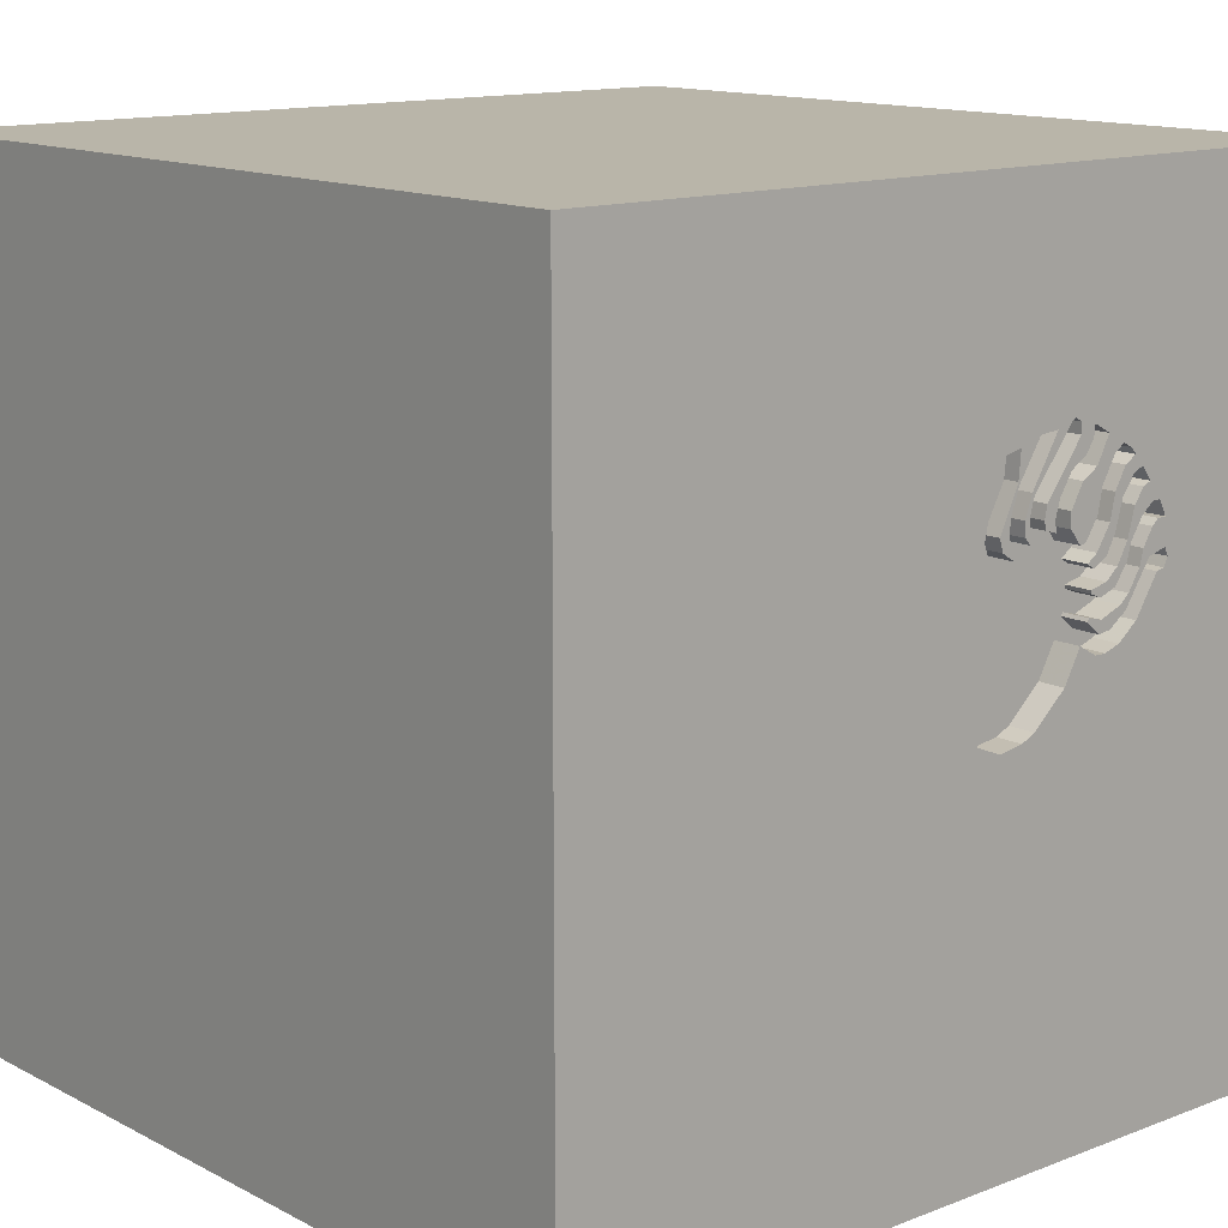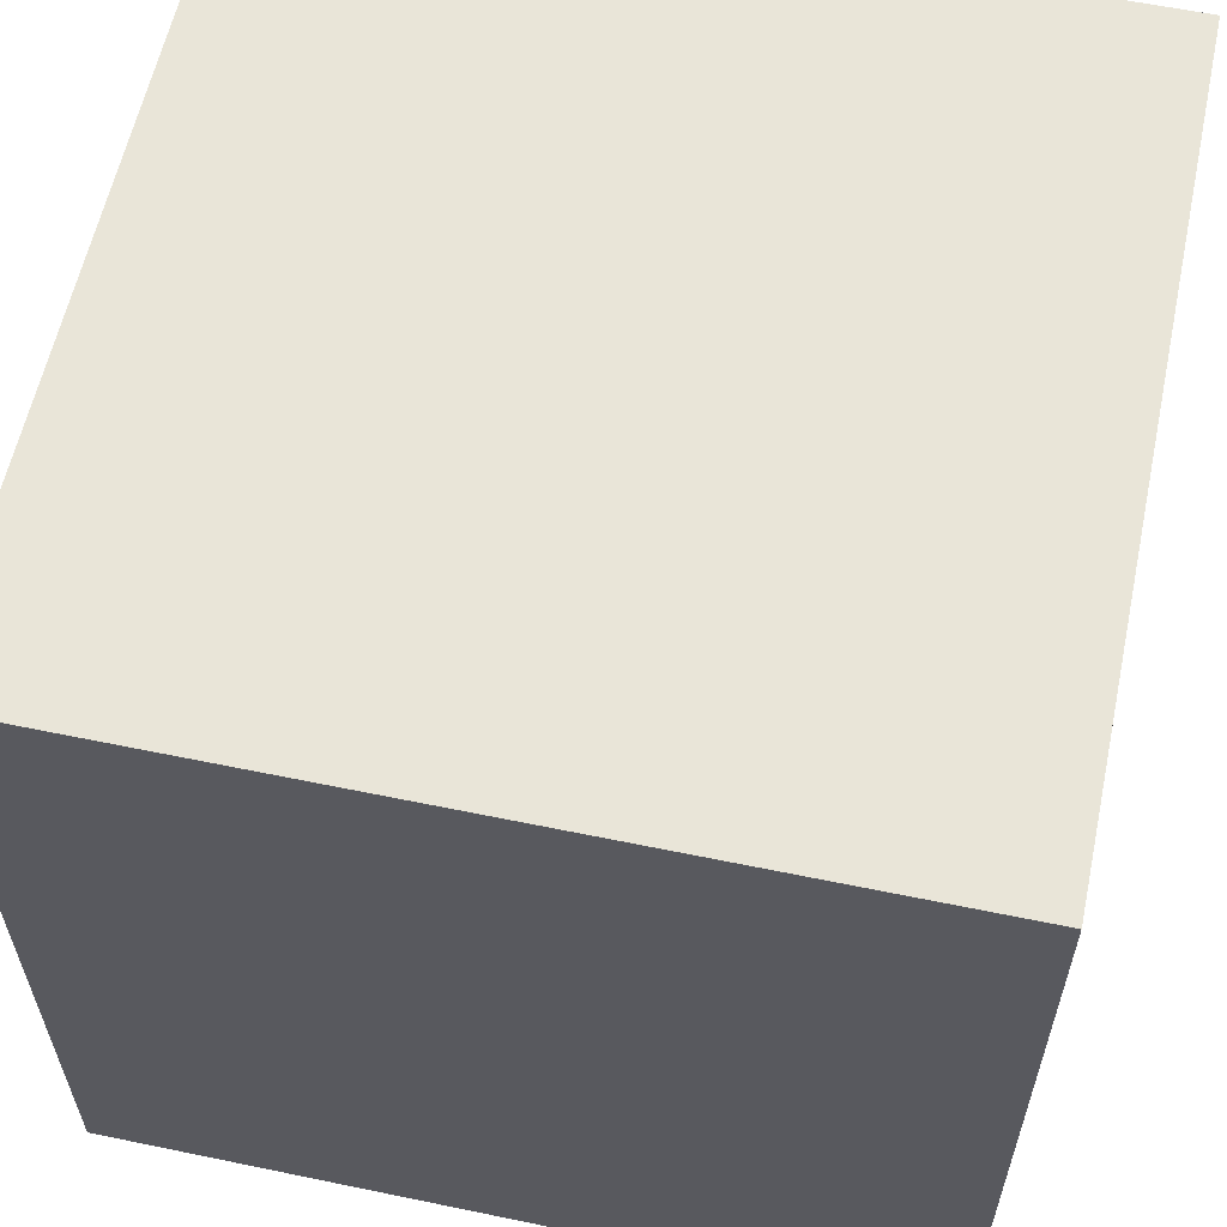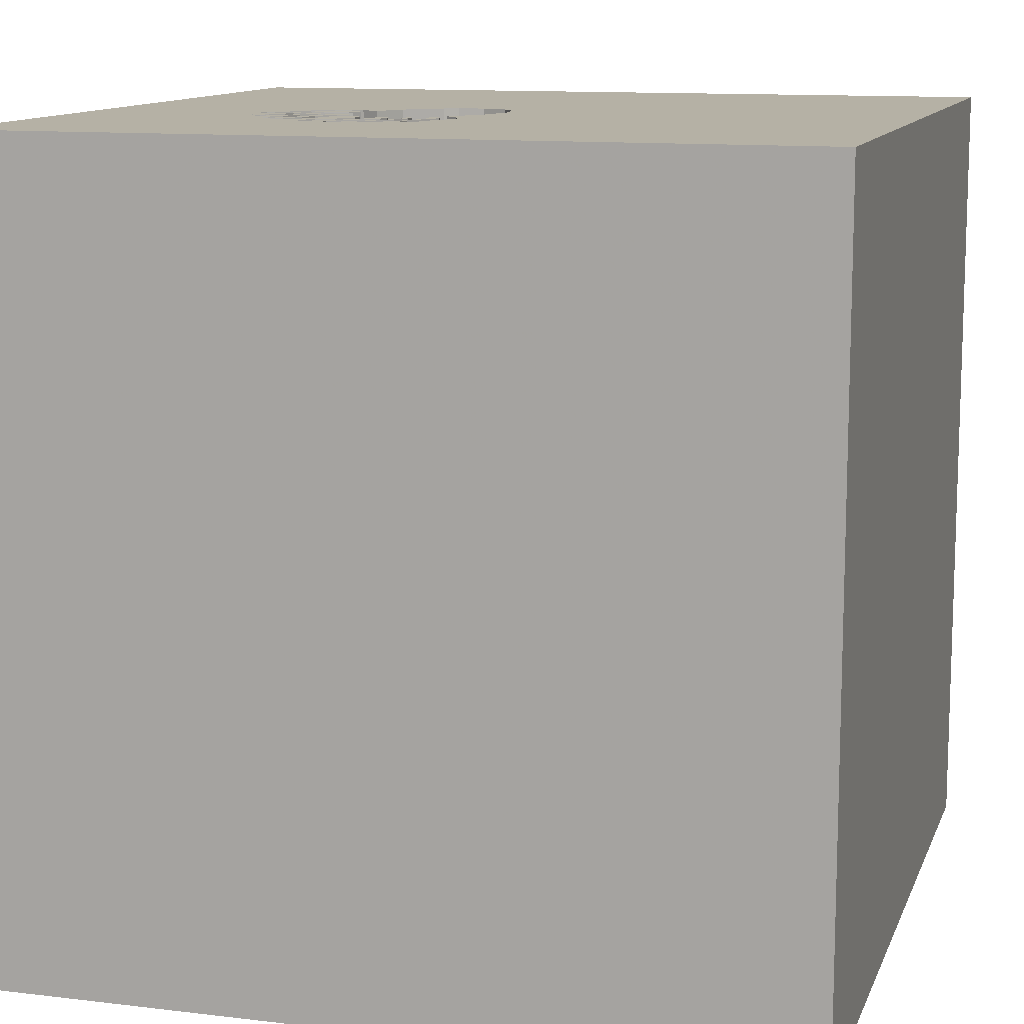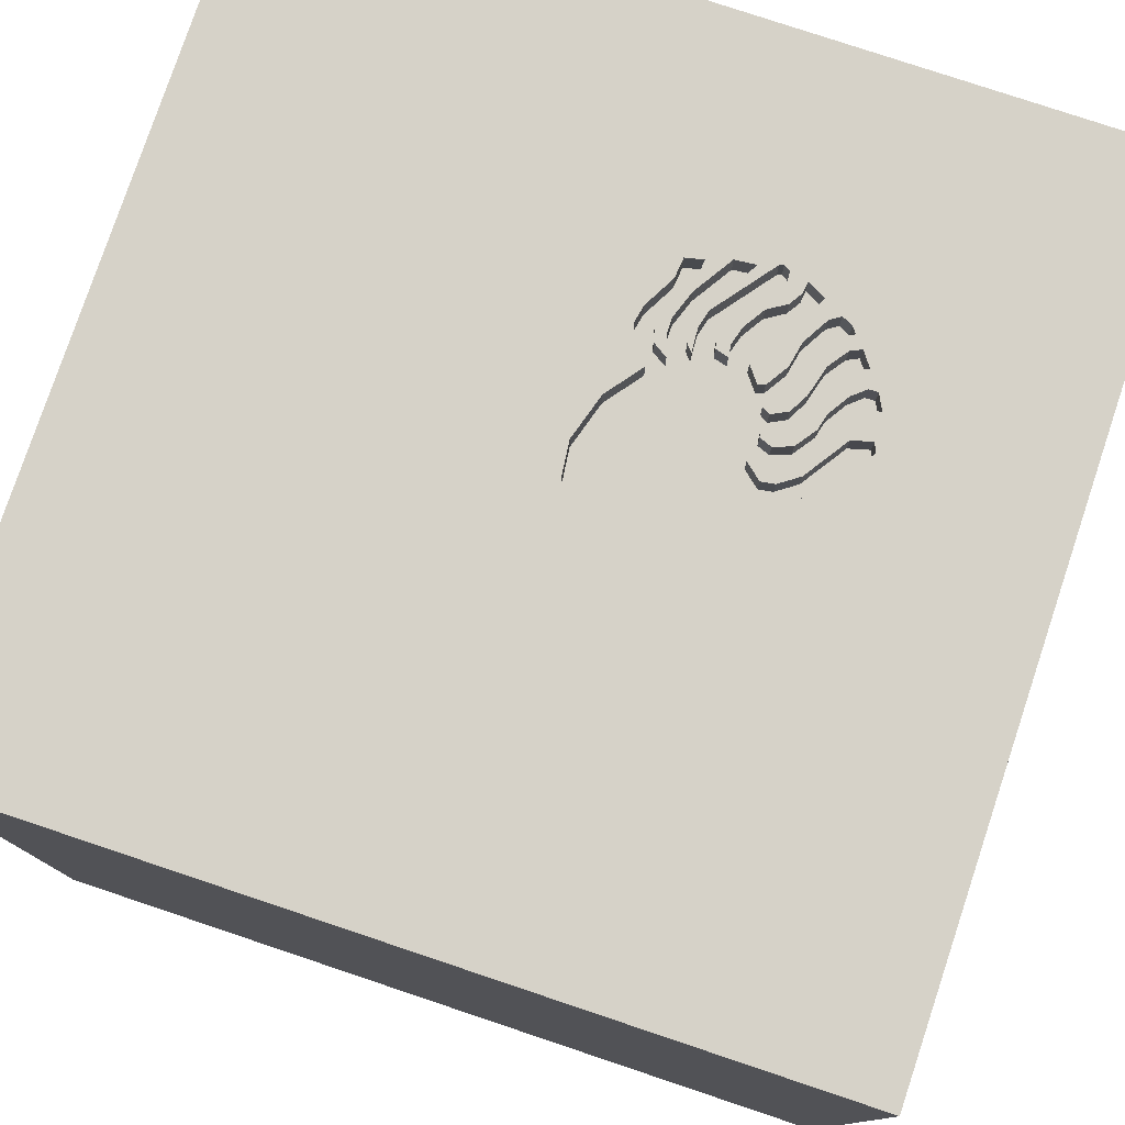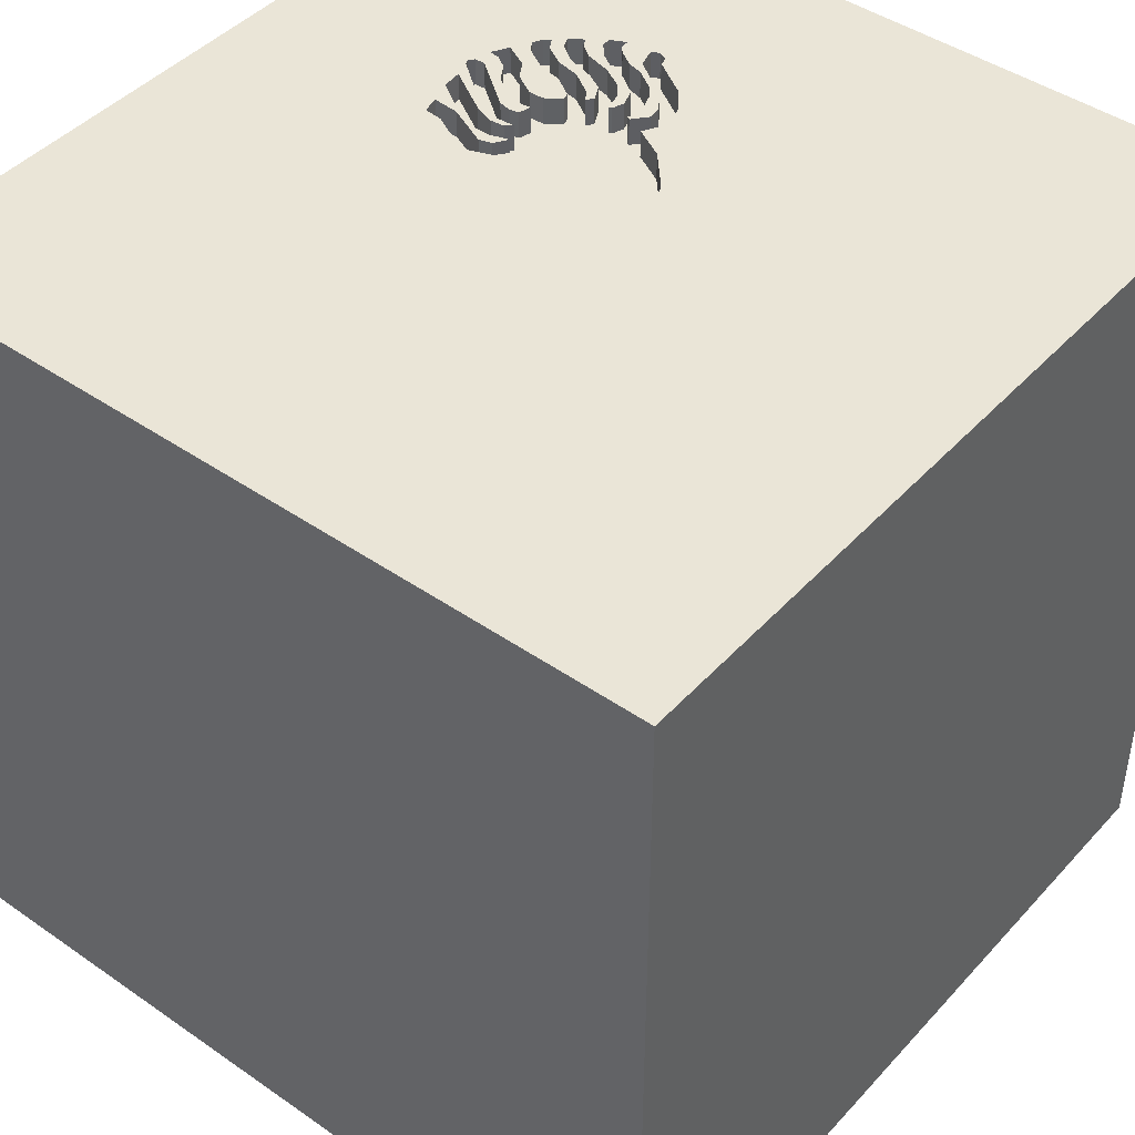
<metadata>
{"format":"obj","ext":"obj","renderer":"f3d","projection":"perspective","resolution":1024,"background":"white","views":[{"elev":13.4,"azim":139.1,"up":"+Z"},{"elev":59.7,"azim":-78.0,"up":"+Z"},{"elev":11.8,"azim":16.1,"up":"+Y"},{"elev":78.3,"azim":-161.5,"up":"+Y"},{"elev":44.4,"azim":129.0,"up":"+Y"}]}
</metadata>
<code>
o octopus_84
v -0.1934 1.5 0.3911
v -0.5297 1.5 0.246
v -0.5297 1.4 0.246
v -0.43 1.5 0.5052
v -0.3622 1.5 0.4901
v -0.14 1.5 0.6315
v -0.3253 1.4 0.5401
v -0.5269 1.5 0.2583
v -0.5269 1.4 0.2583
v -0.7416 1.5 0.2963
v -0.4978 1.5 0.4038
v -0.8217 1.5 0.4887
v -0.09963 1.5 0.3768
v -0.001018 1.5 0.06381
v -0.1038 1.5 0.2939
v -0.2612 1.5 0.5808
v -0.6848 1.5 0.1737
v -0.6848 1.4 0.1737
v -0.43 1.4 0.5052
v -0.7844 1.5 0.322
v -0.5531 1.5 0.7311
v -0.7046 1.5 0.6373
v -0.7046 1.4 0.6373
v -0.238 1.5 0.4528
v -0.238 1.4 0.4528
v -0.654 1.5 0.5161
v -0.654 1.4 0.5161
v -0.6841 1.5 0.3223
v -0.5773 1.5 0.1628
v -0.6139 1.5 0.6527
v -0.6139 1.4 0.6527
v -0.6685 1.5 0.6683
v 1.5 -1.5 1.5
v 1.5 -1.5 -1.5
v -0.2376 1.5 -0.6462
v 1.5 1.5 -1.5
v 0.03377 0.09033 -1.5
v -0.6827 1.5 0.3867
v -0.06333 1.5 -0.1293
v -0.5215 1.5 0.7486
v -0.641 1.5 0.5747
v -0.5721 1.5 0.2295
v -0.5721 1.4 0.2295
v -0.3622 1.4 0.4901
v -0.4978 1.4 0.4038
v -0.3023 1.5 -0.1279
v -0.5215 1.4 0.7486
v -0.1086 1.5 -0.1477
v -0.08045 1.5 0.5213
v -0.1934 1.4 0.3911
v -0.1445 1.5 0.4223
v -0.5355 1.5 0.3216
v -0.1445 1.4 0.4223
v -0.1378 1.5 0.4451
v -0.6618 1.5 0.6116
v -0.5541 1.5 0.5209
v -0.1311 1.5 0.4678
v -0.1311 1.4 0.4678
v -0.3164 1.5 0.4928
v -0.5174 1.5 0.7089
v -0.5174 1.4 0.7089
v -0.6774 1.5 0.5488
v -0.3276 1.5 0.7458
v -0.5906 1.5 0.3501
v -0.2595 1.5 0.4285
v -0.5153 1.5 0.1652
v -0.3023 1.4 -0.1279
v -0.7389 1.5 0.5997
v -0.7389 1.4 0.5997
v -0.5708 1.5 0.1193
v -0.5708 1.4 0.1193
v -0.2061 1.5 0.6106
v -0.2061 1.4 0.6106
v -0.4886 1.5 0.6637
v -0.4886 1.4 0.6637
v -0.5841 1.5 0.714
v -0.5841 1.4 0.714
v -0.178 1.5 0.7079
v -0.3629 1.5 0.7489
v -0.3629 1.4 0.7489
v -0.4766 1.5 0.5867
v -0.6252 1.5 0.4127
v -0.2332 1.5 0.5034
v -0.3232 1.5 0.462
v -0.201 1.5 0.6192
v -0.001018 1.4 0.06381
v -0.7242 1.5 0.5926
v -0.6841 1.4 0.3223
v -0.6978 1.5 0.3771
v -0.6961 1.5 0.2247
v -0.6961 1.4 0.2247
v -0.7009 1.5 0.5815
v -0.7009 1.4 0.5815
v -0.6348 1.5 0.2532
v -0.163 1.5 0.5368
v -0.7844 1.4 0.322
v -0.6978 1.4 0.3771
v -0.09963 1.4 0.3768
v -0.4263 1.5 0.624
v -0.8522 1.4 0.2788
v -0.7351 1.5 0.1364
v -0.7351 1.4 0.1364
v -0.6618 1.4 0.6116
v -0.7464 1.5 0.5367
v -1.5 -1.5 1.5
v -0.7266 1.5 0.4223
v -0.5773 1.4 0.1628
v -1.5 -1.5 -1.5
v -1.5 1.5 1.5
v -1.5 1.5 -1.5
v -1.5 -0.1823 0.1562
v -0.2701 1.5 0.5699
v -0.2701 1.4 0.5699
v -0.4263 1.5 -0.01631
v -0.4263 1.4 -0.01631
v -0.1424 1.5 0.3442
v -0.06333 1.4 -0.1293
v -0.007711 1.5 0.005254
v -0.4263 1.4 0.624
v -0.2332 1.4 0.5034
v -0.5482 1.5 0.3665
v -0.5482 1.4 0.3665
v -0.7464 1.5 0.3152
v -0.5458 1.5 0.4791
v -0.5458 1.4 0.4791
v -0.7759 1.5 0.5497
v -0.6006 1.5 0.05799
v -0.6006 1.4 0.05799
v -0.4766 1.4 0.5867
v -0.4379 1.4 0.7753
v -0.4232 1.5 0.7688
v -0.8214 1.5 0.272
v -0.8214 1.4 0.272
v -0.5365 1.5 0.6226
v -0.2496 1.5 -0.1526
v -0.2496 1.4 -0.1526
v -0.5584 1.5 0.05833
v -0.5584 1.4 0.05833
v -0.14 1.4 0.6315
v -0.5625 1.5 0.5637
v -0.5625 1.4 0.5637
v -0.07431 1.5 0.4909
v -0.4626 1.5 0.7226
v -0.5365 1.4 0.6226
v -0.6348 1.4 0.2532
v -0.8502 1.5 0.4336
v -0.8502 1.4 0.4336
v -0.6608 1.5 0.1943
v -0.6608 1.4 0.1943
v -0.6827 1.4 0.3867
v -0.29 1.5 0.7424
v -0.01471 1.5 -0.05602
v -0.01471 1.4 -0.05602
v -0.5091 1.5 0.3384
v -0.5091 1.4 0.3384
v -0.6177 1.5 0.1265
v -0.4572 1.5 0.04062
v 1.5 1.5 1.5
v -0.5906 1.4 0.3501
v -0.1722 1.5 0.5158
v -0.1722 1.4 0.5158
v -0.8522 1.5 0.2788
v -1.146 1.5 0.625
v -0.254 1.5 0.5113
v -0.6322 1.5 0.6649
v -0.6396 1.5 0.4644
v -0.7759 1.4 0.5497
v -0.641 1.5 0.3127
v -0.641 1.4 0.3127
v -0.5509 1.5 0.2377
v -0.3296 1.5 0.6471
v -0.7433 1.5 0.4487
v -0.7433 1.4 0.4487
v -0.7553 1.5 0.3511
v -0.7553 1.4 0.3511
v -0.8676 1.5 0.3114
v -0.8676 1.4 0.3114
v -0.1558 1.5 -0.167
v -0.1558 1.4 -0.167
v -0.6178 1.5 0.293
v -0.5153 1.4 0.1652
v -0.06813 1.5 0.4603
v -0.4379 1.5 0.7753
v -0.5286 1.5 0.3524
v -0.6608 1.5 0.07785
v -0.6608 1.4 0.07785
v -0.1472 1.5 0.701
v -0.1472 1.4 0.701
v -0.5194 1.5 0.729
v -0.5947 1.5 0.2734
v -0.5947 1.4 0.2734
v -0.201 1.4 0.6192
v -0.3164 1.4 0.4928
v -0.4882 1.5 0.09771
v -0.4882 1.4 0.09771
v -0.6009 1.5 0.4494
v -0.8217 1.4 0.4887
v -0.3807 1.5 0.5524
v -0.04964 1.5 0.2234
v -0.04964 1.4 0.2234
v -0.818 1.5 0.4329
v -0.7896 1.5 0.488
v -0.4324 1.5 0.4507
v -0.7745 1.5 0.3812
v -0.4626 1.4 0.7226
v -0.7896 1.4 0.488
v -0.8546 1.5 0.3408
v -0.254 1.4 0.5113
v -0.3681 1.5 0.4494
v -0.3681 1.4 0.4494
v -0.29 1.4 0.7424
v -0.7416 1.4 0.2963
v -0.7091 1.5 0.4863
v -0.7091 1.4 0.4863
v -0.4232 1.4 0.7688
v -0.3232 1.4 0.462
v -0.6177 1.4 0.1265
v -0.7937 1.5 0.4113
v -0.7937 1.4 0.4113
v -0.1722 1.5 0.4576
v -0.1722 1.4 0.4576
v -0.1424 1.4 0.3442
v -0.8058 1.5 0.4221
v -0.5225 1.5 0.1765
v -0.5225 1.4 0.1765
v -0.3253 1.5 0.5401
v -0.8546 1.4 0.3408
v -0.818 1.4 0.4329
v -0.2089 1.5 0.7147
v -0.2089 1.4 0.7147
v -0.7783 1.5 0.2042
v -0.1892 1.5 0.5632
v -0.6009 1.4 0.4493
v -0.2595 1.4 0.4285
v -0.06813 1.4 0.4603
v -0.2612 1.4 0.5808
v -0.5355 1.4 0.3216
v -0.3807 1.4 0.5524
v -0.7464 1.4 0.5367
v -0.6201 1.5 0.5377
v -0.4732 1.5 0.3983
v -0.4732 1.4 0.3983
v -0.6201 1.4 0.5377
v -0.4324 1.4 0.4507
v -0.6868 1.5 0.6592
v -0.6868 1.4 0.6592
v -0.4605 1.5 0.7609
v -0.4605 1.4 0.7609
v -0.6505 1.5 0.677
v -0.6505 1.4 0.677
v -0.6252 1.4 0.4127
v -0.08046 1.4 0.5213
f 109 111 105
f 105 33 109
f 111 108 105
f 108 34 105
f 33 158 109
f 105 34 33
f 109 108 111
f 109 110 108
f 163 110 109
f 68 126 109
f 109 87 68
f 109 40 21
f 163 109 126
f 163 126 104
f 240 26 62
f 92 87 109
f 240 62 92
f 55 41 240
f 22 55 240
f 109 32 245
f 22 240 92
f 109 245 22
f 92 109 22
f 109 183 40
f 134 56 140
f 249 32 109
f 134 140 30
f 109 21 76
f 134 30 165
f 249 109 76
f 134 165 249
f 249 76 134
f 204 174 123
f 104 106 172
f 218 204 123
f 223 218 123
f 104 172 202
f 201 223 123
f 163 104 202
f 146 201 123
f 163 202 12
f 146 123 163
f 163 12 146
f 82 166 26
f 26 240 196
f 121 184 52
f 26 196 121
f 121 52 82
f 82 26 121
f 162 110 163
f 183 63 79
f 189 40 183
f 247 143 189
f 183 79 131
f 247 189 183
f 81 4 56
f 56 134 81
f 176 162 163
f 123 20 207
f 207 176 163
f 207 163 123
f 38 168 28
f 104 213 38
f 38 28 89
f 89 106 104
f 89 104 38
f 52 64 82
f 52 184 154
f 37 108 110
f 183 109 158
f 171 131 79
f 79 16 171
f 189 143 226
f 56 4 203
f 56 11 124
f 20 123 10
f 231 101 162
f 162 132 231
f 94 28 168
f 94 168 180
f 190 8 2
f 94 180 190
f 170 42 94
f 94 190 2
f 2 170 94
f 183 158 151
f 151 63 183
f 16 83 164
f 112 171 16
f 164 112 16
f 60 189 226
f 226 5 198
f 99 74 60
f 226 198 99
f 99 60 226
f 203 241 11
f 56 203 11
f 17 20 10
f 148 29 70
f 17 10 90
f 17 90 148
f 17 148 70
f 70 156 17
f 85 72 151
f 158 49 6
f 229 85 151
f 158 6 187
f 229 151 158
f 158 187 78
f 158 78 229
f 83 24 65
f 65 164 83
f 226 59 84
f 209 5 226
f 226 84 209
f 29 224 66
f 29 66 70
f 35 101 185
f 35 185 127
f 35 127 137
f 35 162 101
f 160 232 72
f 85 95 160
f 160 72 85
f 158 36 49
f 137 157 114
f 114 46 35
f 35 137 114
f 95 57 54
f 51 1 220
f 220 160 95
f 95 54 51
f 220 95 51
f 36 142 49
f 157 137 194
f 36 15 13
f 182 142 36
f 36 13 182
f 15 116 13
f 35 46 135
f 178 48 35
f 35 135 178
f 36 14 199
f 36 199 15
f 35 48 39
f 36 152 118
f 118 14 36
f 152 35 39
f 110 162 35
f 37 34 108
f 158 33 34
f 35 152 36
f 36 158 34
f 36 110 35
f 36 37 110
f 36 34 37
f 186 217 128
f 186 18 217
f 127 185 186
f 186 128 127
f 217 71 128
f 102 18 186
f 17 156 217
f 217 18 17
f 156 70 71
f 71 217 156
f 138 128 71
f 18 102 133
f 102 186 185
f 185 101 102
f 137 127 128
f 128 138 137
f 71 195 138
f 133 96 18
f 231 132 133
f 133 102 231
f 101 231 102
f 18 96 20
f 20 17 18
f 181 71 70
f 70 66 181
f 71 181 195
f 138 195 137
f 96 133 227
f 195 181 222
f 137 195 194
f 96 227 20
f 177 227 133
f 132 162 100
f 100 133 132
f 225 181 66
f 66 224 225
f 195 222 200
f 222 181 50
f 157 194 195
f 195 115 157
f 207 20 227
f 227 177 207
f 177 133 100
f 162 176 100
f 225 3 181
f 224 29 225
f 200 115 195
f 15 199 200
f 200 222 15
f 50 53 222
f 50 181 234
f 115 114 157
f 176 207 177
f 177 100 176
f 225 43 3
f 3 9 181
f 107 225 29
f 200 67 115
f 222 116 15
f 53 50 51
f 98 222 53
f 25 50 234
f 234 181 9
f 46 114 115
f 115 67 46
f 225 107 43
f 170 2 3
f 3 43 170
f 2 8 9
f 9 3 2
f 29 148 107
f 200 86 67
f 222 98 13
f 13 116 222
f 86 200 199
f 199 14 86
f 1 51 50
f 51 54 53
f 53 235 98
f 25 221 50
f 25 234 24
f 155 234 9
f 107 149 43
f 42 170 43
f 149 107 148
f 136 67 86
f 86 14 118
f 50 221 1
f 54 57 58
f 58 53 54
f 53 58 235
f 182 13 98
f 98 235 182
f 25 120 221
f 65 24 234
f 24 83 25
f 234 155 210
f 237 155 9
f 67 136 46
f 145 43 149
f 94 42 43
f 43 145 94
f 8 190 191
f 191 9 8
f 148 90 149
f 153 136 86
f 118 152 153
f 153 86 118
f 220 1 221
f 58 57 95
f 252 235 58
f 120 25 83
f 120 161 221
f 234 208 65
f 234 210 216
f 242 210 155
f 155 237 52
f 52 154 155
f 237 9 191
f 135 46 136
f 145 149 91
f 190 180 191
f 91 149 90
f 179 136 153
f 152 39 153
f 160 220 221
f 221 161 160
f 192 58 95
f 95 85 192
f 142 182 235
f 235 252 142
f 192 252 58
f 83 16 120
f 236 161 120
f 164 65 208
f 193 208 234
f 193 234 216
f 216 210 84
f 244 210 242
f 45 242 155
f 155 154 184
f 191 159 237
f 136 179 135
f 145 91 88
f 145 88 94
f 169 191 180
f 180 168 169
f 90 10 91
f 179 153 117
f 117 153 39
f 252 49 142
f 139 252 192
f 236 120 16
f 161 236 73
f 208 113 164
f 193 7 208
f 193 216 59
f 209 84 210
f 84 59 216
f 210 244 44
f 244 242 203
f 11 241 242
f 242 45 11
f 45 155 122
f 64 52 237
f 237 159 64
f 184 121 122
f 122 155 184
f 191 169 159
f 178 135 179
f 88 91 212
f 28 94 88
f 168 38 169
f 212 91 10
f 48 178 179
f 179 117 48
f 117 39 48
f 161 73 232
f 232 160 161
f 85 229 230
f 230 192 85
f 252 139 49
f 139 192 188
f 73 236 211
f 112 164 113
f 113 208 7
f 7 193 226
f 59 226 193
f 5 209 210
f 210 44 5
f 19 44 244
f 241 203 242
f 203 4 244
f 233 45 122
f 121 196 122
f 169 150 159
f 212 175 88
f 89 28 88
f 88 97 89
f 150 169 38
f 212 10 123
f 72 232 73
f 188 192 230
f 229 78 230
f 6 49 139
f 139 188 6
f 80 236 16
f 16 79 80
f 73 211 72
f 236 80 211
f 113 215 171
f 171 112 113
f 205 113 7
f 19 238 44
f 19 244 4
f 45 125 11
f 125 45 233
f 233 122 196
f 82 64 159
f 159 251 82
f 150 251 159
f 175 212 123
f 123 174 175
f 175 97 88
f 78 187 188
f 188 230 78
f 187 6 188
f 80 79 63
f 151 72 211
f 211 80 63
f 63 151 211
f 131 171 215
f 205 215 113
f 226 143 205
f 205 7 226
f 44 238 5
f 19 129 238
f 4 81 19
f 124 11 125
f 243 125 233
f 196 240 233
f 214 251 150
f 174 204 175
f 97 175 173
f 106 89 97
f 97 173 106
f 38 213 214
f 214 150 38
f 215 130 131
f 205 248 215
f 198 5 238
f 129 19 81
f 119 238 129
f 125 141 56
f 56 124 125
f 243 141 125
f 243 233 240
f 251 27 166
f 166 82 251
f 214 27 251
f 204 218 219
f 219 175 204
f 173 175 219
f 173 172 106
f 213 104 214
f 183 131 130
f 215 248 130
f 143 247 248
f 248 205 143
f 238 119 198
f 81 134 129
f 119 129 75
f 140 56 141
f 243 103 141
f 240 41 243
f 26 166 27
f 214 239 27
f 218 223 219
f 173 219 228
f 173 206 172
f 239 214 104
f 130 248 183
f 247 183 248
f 99 198 119
f 144 129 134
f 119 75 99
f 144 75 129
f 30 140 141
f 141 31 30
f 41 55 103
f 103 243 41
f 31 141 103
f 27 93 62
f 62 26 27
f 239 93 27
f 223 201 228
f 228 219 223
f 206 173 228
f 202 172 206
f 74 99 75
f 144 61 75
f 103 250 31
f 92 62 93
f 93 239 69
f 206 228 197
f 206 197 202
f 104 126 167
f 167 239 104
f 134 76 77
f 77 144 134
f 75 61 74
f 144 77 61
f 165 30 31
f 31 250 165
f 55 22 23
f 23 103 55
f 103 246 250
f 87 92 93
f 93 69 87
f 167 69 239
f 201 146 147
f 147 228 201
f 228 147 197
f 12 202 197
f 126 68 167
f 77 76 21
f 60 74 61
f 47 61 77
f 249 165 250
f 103 23 246
f 250 246 32
f 32 249 250
f 69 68 87
f 69 167 68
f 146 12 147
f 197 147 12
f 47 77 21
f 21 40 47
f 61 47 189
f 189 60 61
f 22 245 246
f 246 23 22
f 245 32 246
f 47 40 189

</code>
